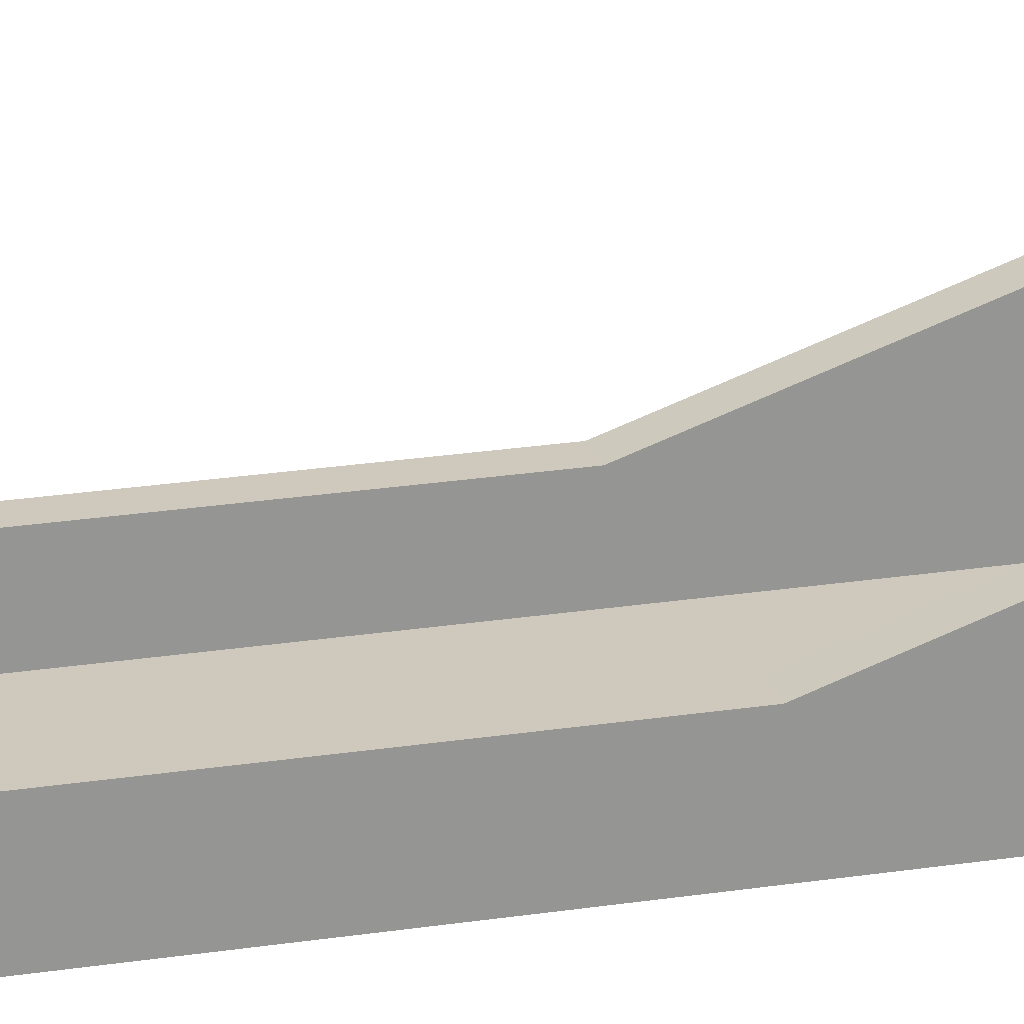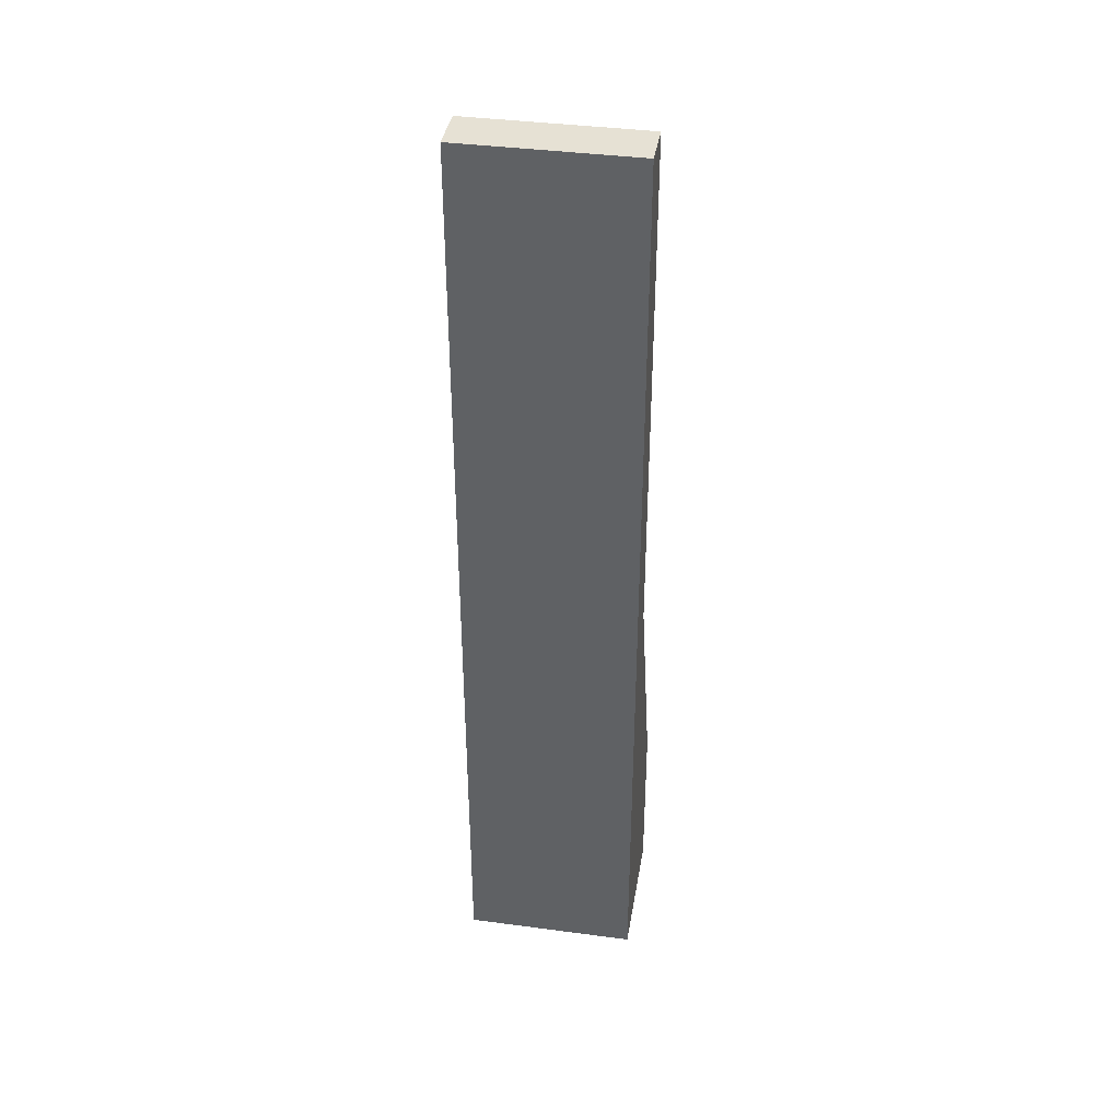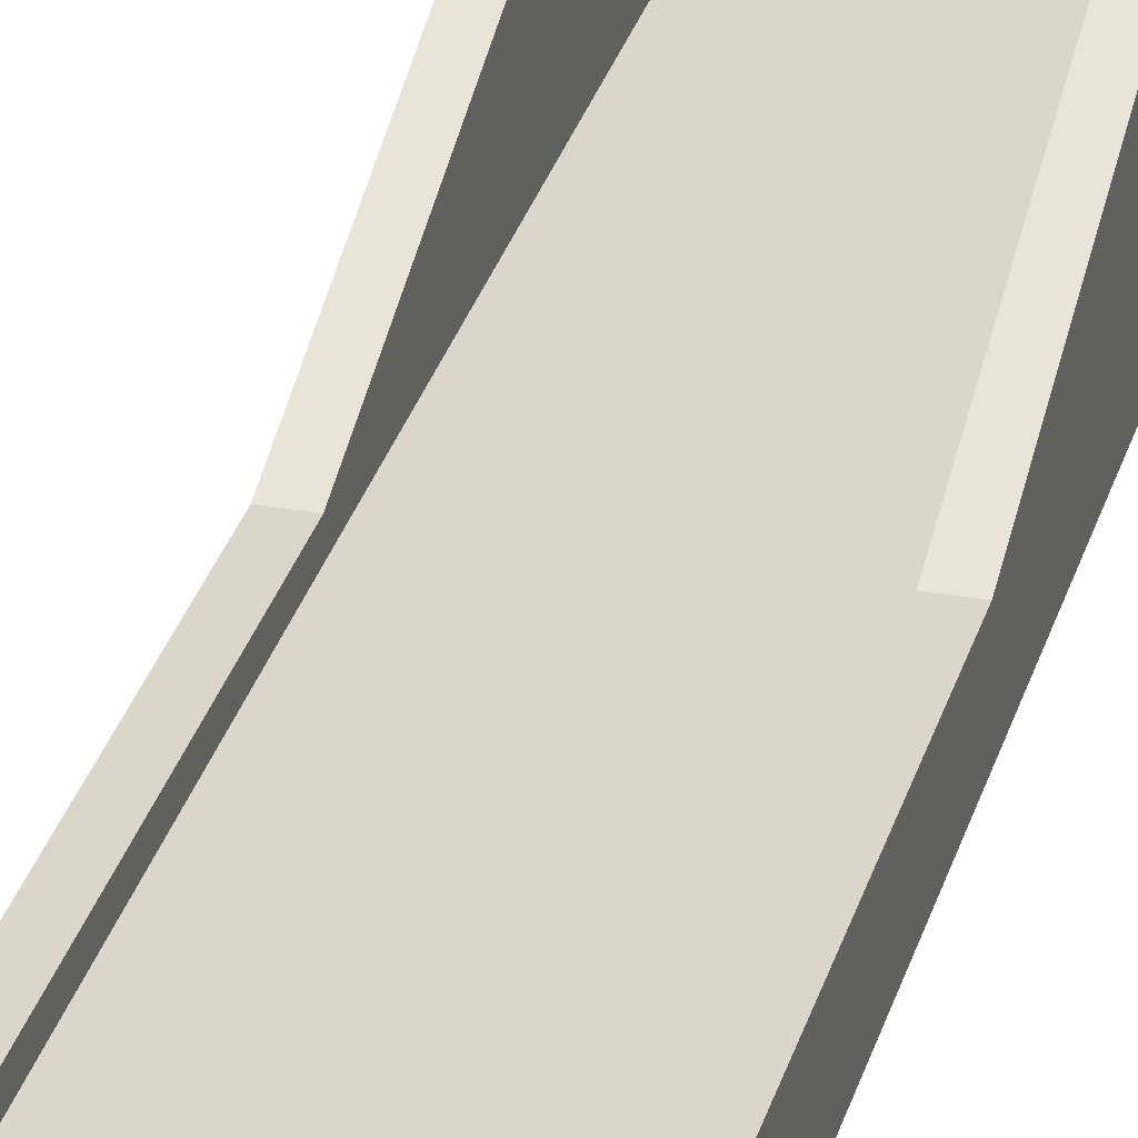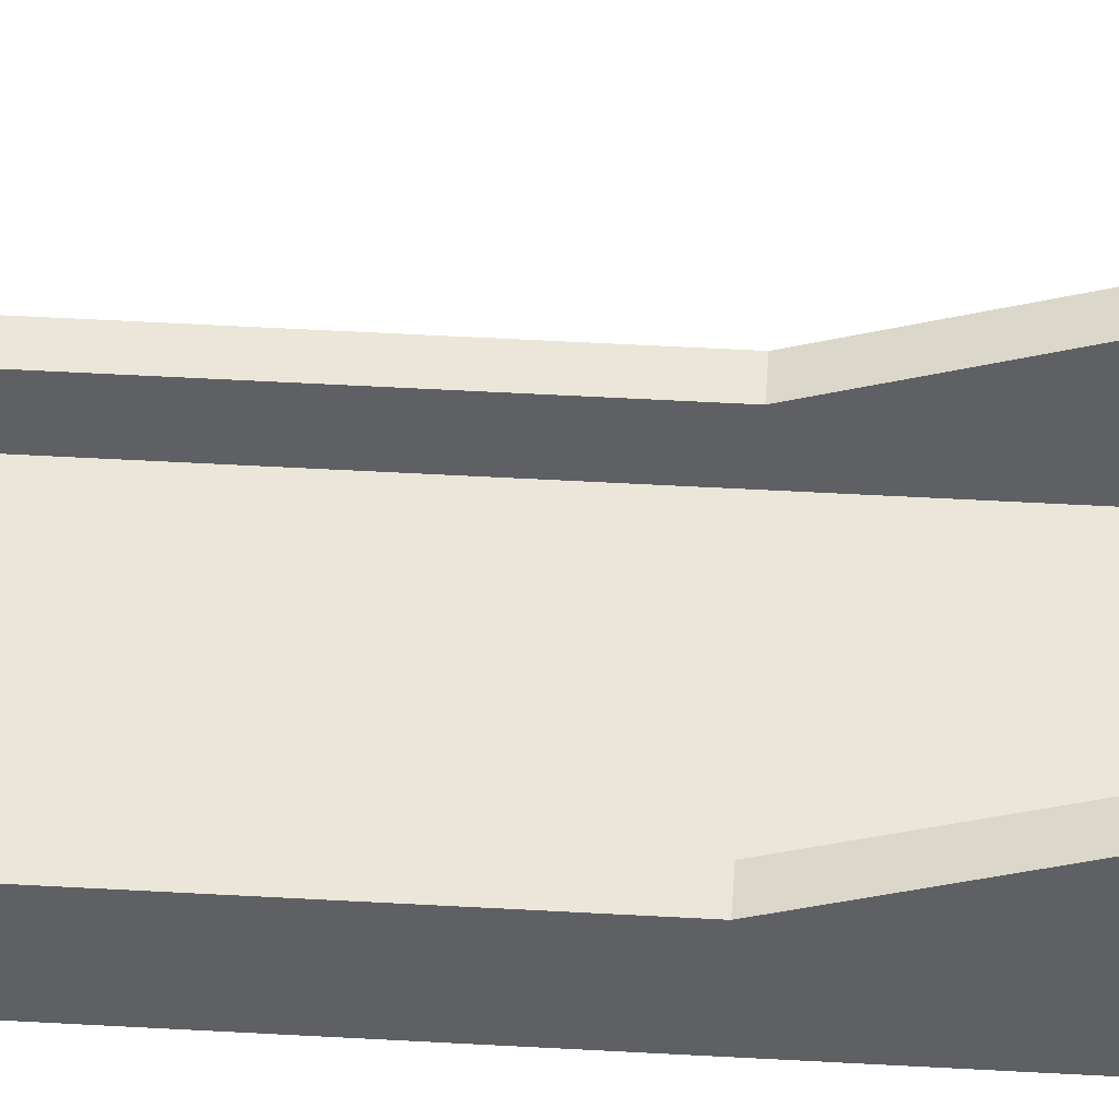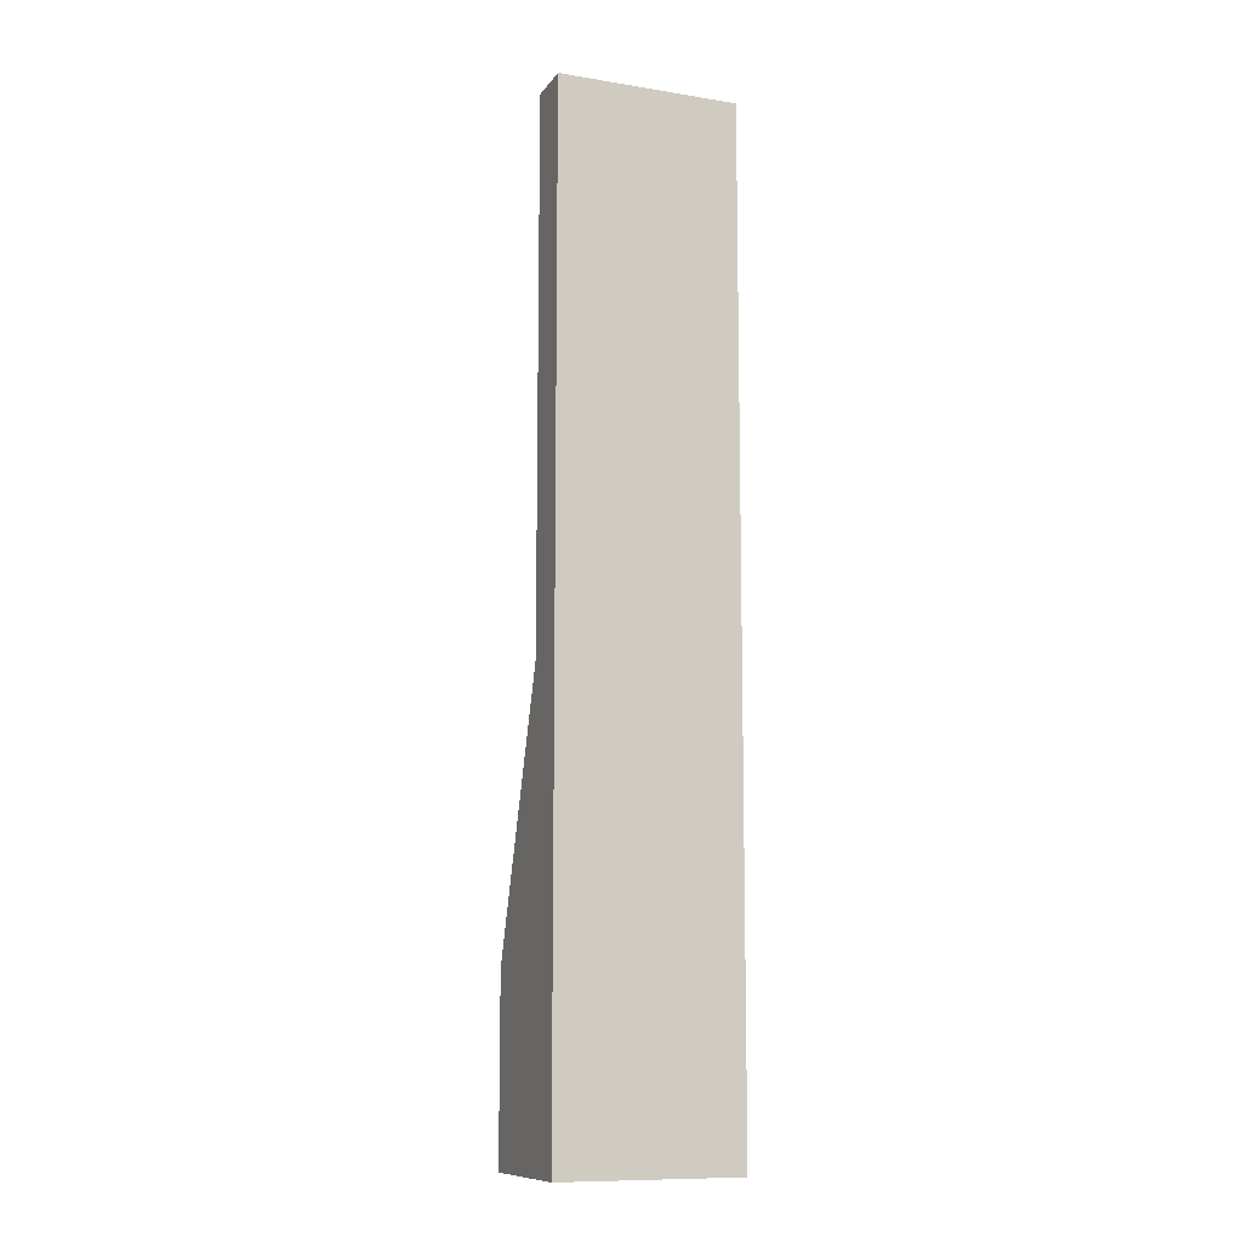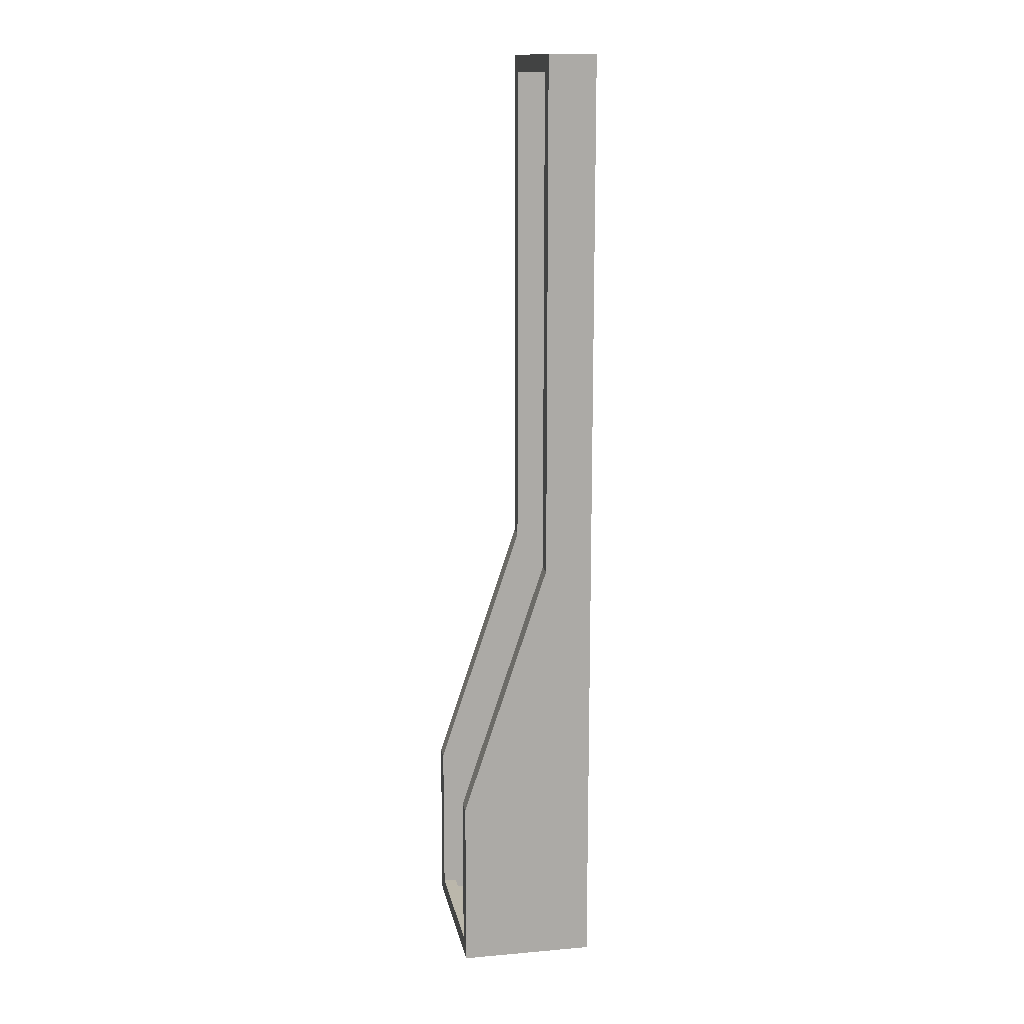
<metadata>
{"format":"obj","ext":"obj","renderer":"f3d","projection":"perspective","resolution":1024,"background":"white","views":[{"elev":22.5,"azim":74.7,"up":"+Y"},{"elev":39.1,"azim":9.4,"up":"+Z"},{"elev":29.8,"azim":14.7,"up":"+Y"},{"elev":47.6,"azim":93.7,"up":"+Y"},{"elev":-10.9,"azim":-21.6,"up":"+Z"},{"elev":14.2,"azim":-100.8,"up":"+Z"}]}
</metadata>
<code>
o Cube.003
v -2 -0.5 0
v 0 1.8 -20.2
v -1.6 0.3 -0.4
v -2 0.6 0
v 0.03902 1.8 -20.2
v -2 -0.5 -12
v -1.6 0.3 -12
v 0.07654 1.8 -20.18
v -2 0.6 -12
v 2 -0.5 0
v 0.1111 1.8 -20.17
v 1.6 0.3 -0.4
v 2 0.6 0
v 0.1414 1.8 -20.14
v 2 -0.5 -12
v 0.1663 1.8 -20.11
v 1.6 0.3 -12
v 2 0.6 -12
v 0.1848 1.8 -20.08
v -2 2.6 -18
v -2 -0.5 -18
v 0.1962 1.8 -20.04
v -1.6 2.3 -18
v 2 -0.5 -18
v 0.2 1.8 -20
v 1.6 2.3 -18
v 2 2.6 -18
v 0.1962 1.8 -19.96
v -2 2.6 -22
v -2 -0.5 -22
v 0.1848 1.8 -19.92
v -1.6 2.3 -21.6
v 2 -0.5 -22
v 1.6 2.3 -21.6
v 0.1663 1.8 -19.89
v 2 2.6 -22
v 0.1414 1.8 -19.86
v 1.6 0.6 -12
v -1.6 0.6 -12
v 0.1111 1.8 -19.83
v -1.6 0.6 -0.4
v 1.6 0.6 -0.4
v 0.07654 1.8 -19.82
v 1.6 2.6 -18
v -1.6 2.6 -18
v 0.03902 1.8 -19.8
v 1.6 2.6 -21.6
v -1.6 2.6 -21.6
v 0 1.8 -19.8
v -0.03902 1.8 -19.8
v -0.07654 1.8 -19.82
v -0.1111 1.8 -19.83
v -0.1414 1.8 -19.86
v -0.1663 1.8 -19.89
v -0.1848 1.8 -19.92
v -0.1962 1.8 -19.96
v -0.2 1.8 -20
v -0.1962 1.8 -20.04
v -0.1848 1.8 -20.08
v -0.1663 1.8 -20.11
v -0.1414 1.8 -20.14
v -0.1111 1.8 -20.17
v -0.07654 1.8 -20.18
v -0.03902 1.8 -20.2
v -0.2 2.3 -20
v -0.1663 2.3 -19.89
v -0.1848 2.3 -19.92
v -0.1962 2.3 -19.96
v -0.07654 2.3 -19.82
v -0.1111 2.3 -19.83
v 0 2.3 -19.8
v -0.03902 2.3 -19.8
v -0.1414 2.3 -19.86
v -0.1962 2.3 -20.04
v -0.1848 2.3 -20.08
v -0.1663 2.3 -20.11
v -0.1414 2.3 -20.14
v -0.1111 2.3 -20.17
v -0.07654 2.3 -20.18
v -0.03902 2.3 -20.2
v 0.03902 2.3 -19.8
v 0.03902 2.3 -20.2
v 0 2.3 -20.2
v 0.1111 2.3 -19.83
v 0.1414 2.3 -19.86
v 0.1111 2.3 -20.17
v 0.2 2.3 -20
v 0.1962 2.3 -19.96
v 0.1962 2.3 -20.04
v 0.1848 2.3 -19.92
v 0.1848 2.3 -20.08
v 0.1663 2.3 -19.89
v 0.1663 2.3 -20.11
v 0.1414 2.3 -20.14
v 0.07654 2.3 -20.18
v 0.07654 2.3 -19.82
f 4 6 1
f 18 24 27
f 18 10 15
f 13 1 10
f 15 1 6
f 4 13 41
f 24 36 27
f 6 24 15
f 27 38 18
f 9 45 20
f 9 21 6
f 29 33 30
f 21 33 24
f 36 29 47
f 20 30 21
f 3 39 41
f 26 38 44
f 12 38 17
f 3 42 12
f 26 47 34
f 39 23 45
f 32 47 48
f 23 48 45
f 2 82 83
f 5 95 82
f 11 95 8
f 14 86 11
f 16 94 14
f 19 93 16
f 22 91 19
f 25 89 22
f 28 87 25
f 31 88 28
f 35 90 31
f 37 92 35
f 40 85 37
f 43 84 40
f 46 96 43
f 49 81 46
f 50 71 49
f 51 72 50
f 51 70 69
f 52 73 70
f 53 66 73
f 54 67 66
f 55 68 67
f 56 65 68
f 57 74 65
f 58 75 74
f 59 76 75
f 60 77 76
f 61 78 77
f 62 79 78
f 63 80 79
f 64 83 80
f 51 50 46
f 4 9 6
f 18 15 24
f 18 13 10
f 13 4 1
f 15 10 1
f 41 39 9
f 13 18 42
f 18 38 42
f 41 9 4
f 13 42 41
f 24 33 36
f 6 21 24
f 27 44 38
f 9 39 45
f 9 20 21
f 29 36 33
f 21 30 33
f 47 44 27
f 29 20 48
f 20 45 48
f 47 27 36
f 29 48 47
f 20 29 30
f 3 7 39
f 26 17 38
f 12 42 38
f 3 41 42
f 26 44 47
f 39 7 23
f 32 34 47
f 23 32 48
f 2 5 82
f 5 8 95
f 11 86 95
f 14 94 86
f 16 93 94
f 19 91 93
f 22 89 91
f 25 87 89
f 28 88 87
f 31 90 88
f 35 92 90
f 37 85 92
f 40 84 85
f 43 96 84
f 46 81 96
f 49 71 81
f 50 72 71
f 51 69 72
f 51 52 70
f 52 53 73
f 53 54 66
f 54 55 67
f 55 56 68
f 56 57 65
f 57 58 74
f 58 59 75
f 59 60 76
f 60 61 77
f 61 62 78
f 62 63 79
f 63 64 80
f 64 2 83
f 49 46 50
f 46 43 51
f 43 40 51
f 40 37 52
f 51 40 52
f 37 35 54
f 35 31 55
f 31 28 56
f 28 25 57
f 25 22 58
f 22 19 59
f 19 16 60
f 16 14 61
f 14 11 61
f 11 8 62
f 61 11 62
f 8 5 63
f 5 2 64
f 63 5 64
f 63 62 8
f 61 60 16
f 60 59 19
f 59 58 22
f 58 57 25
f 57 56 28
f 56 55 31
f 55 54 35
f 54 53 37
f 53 52 37

</code>
